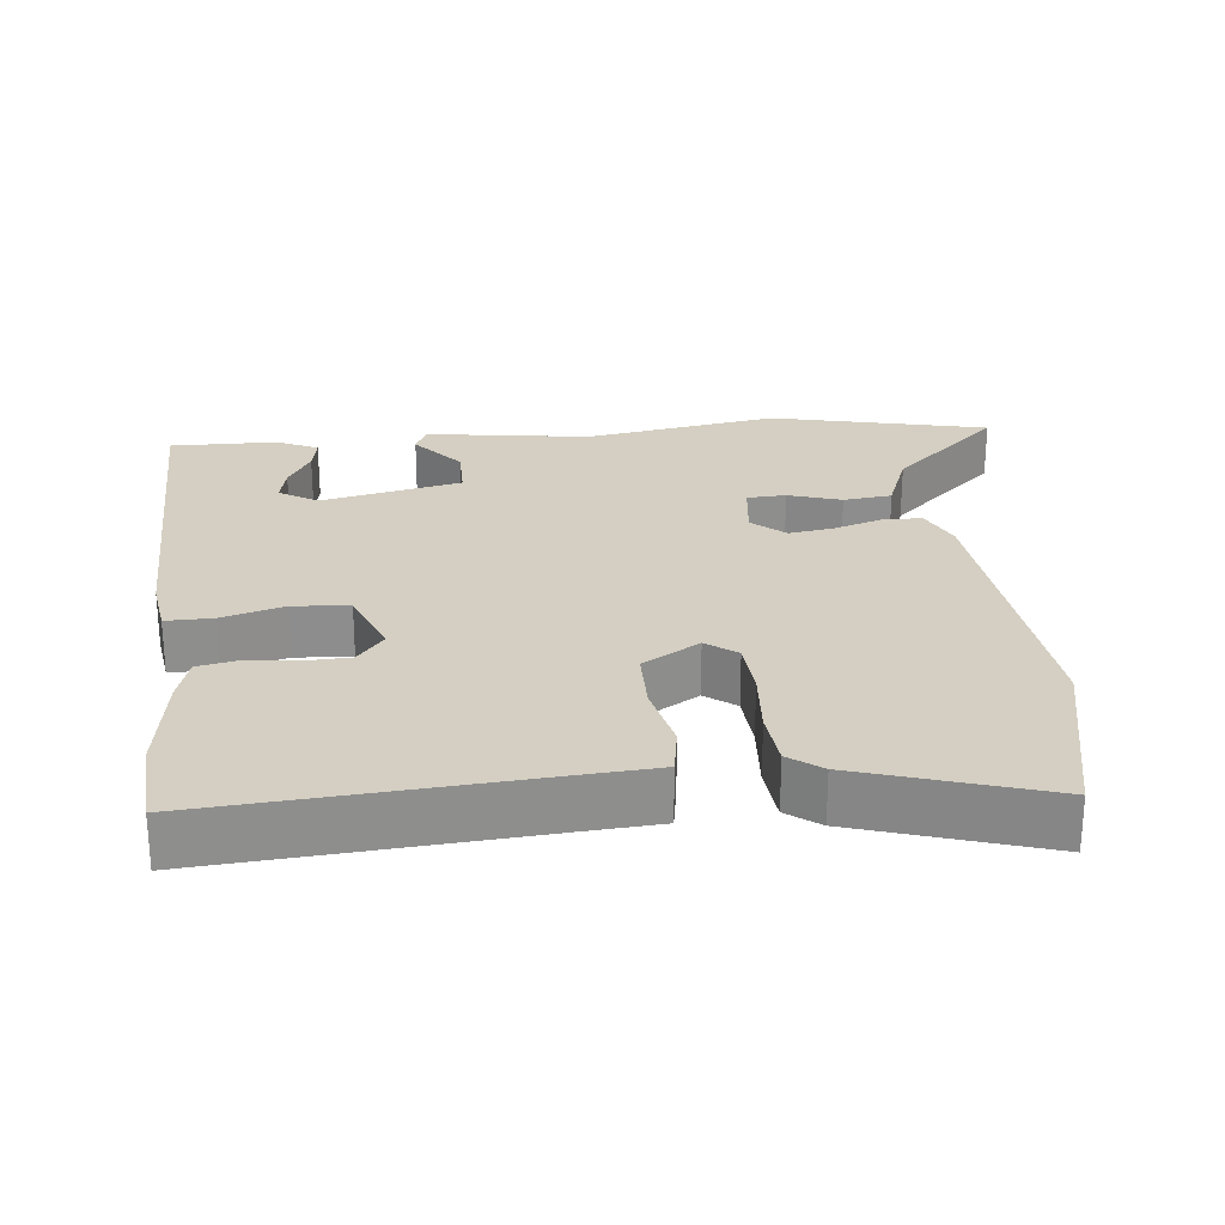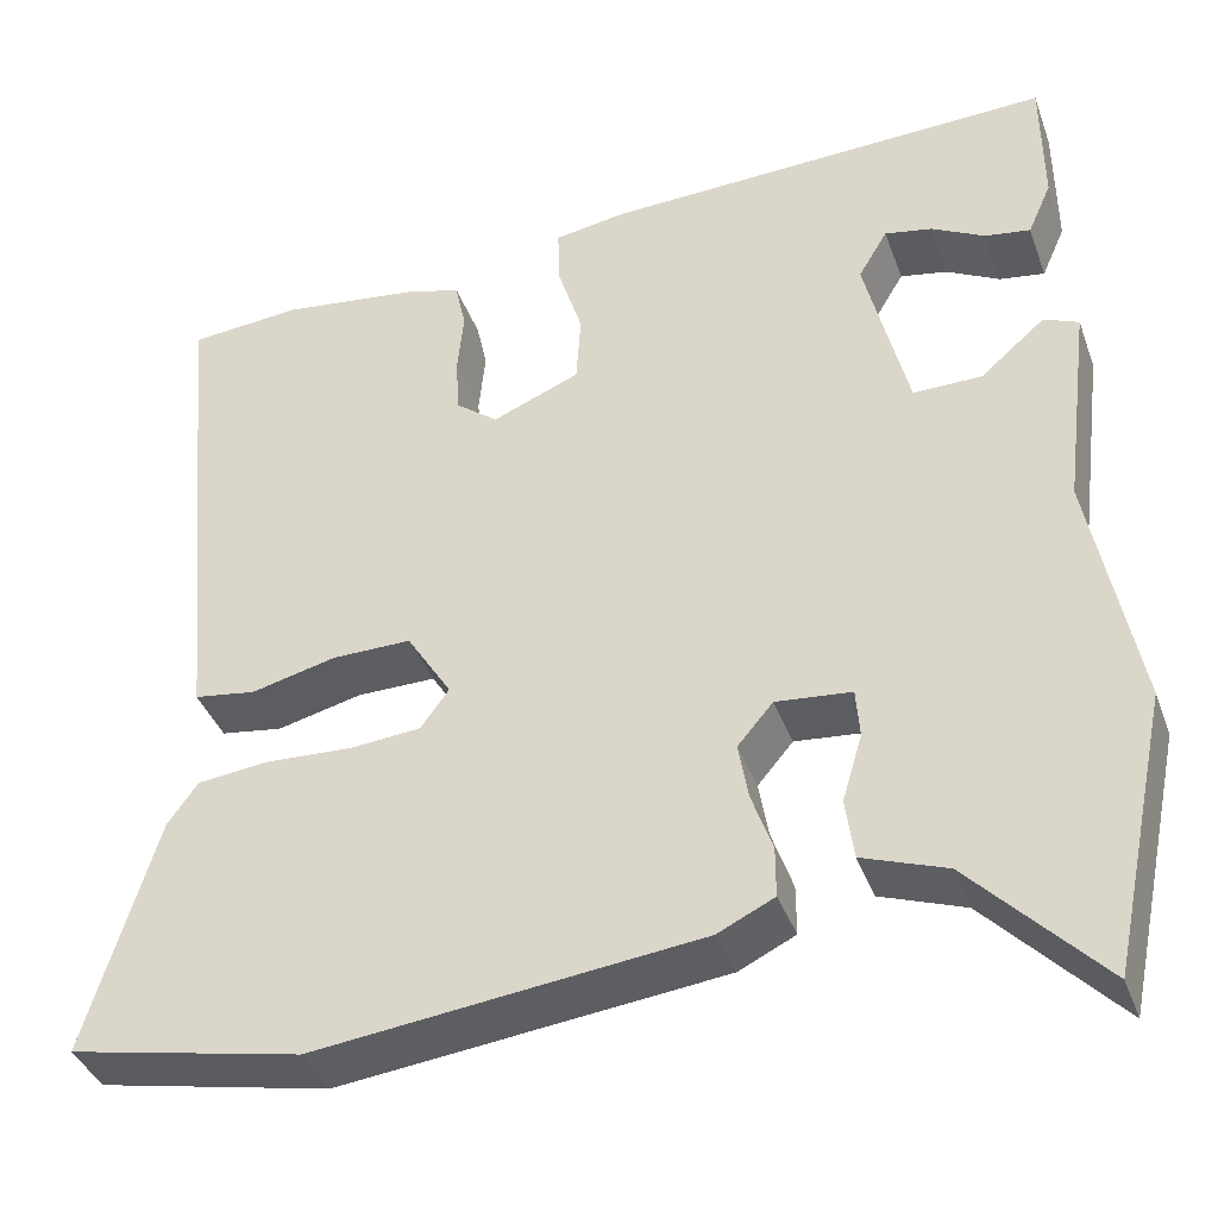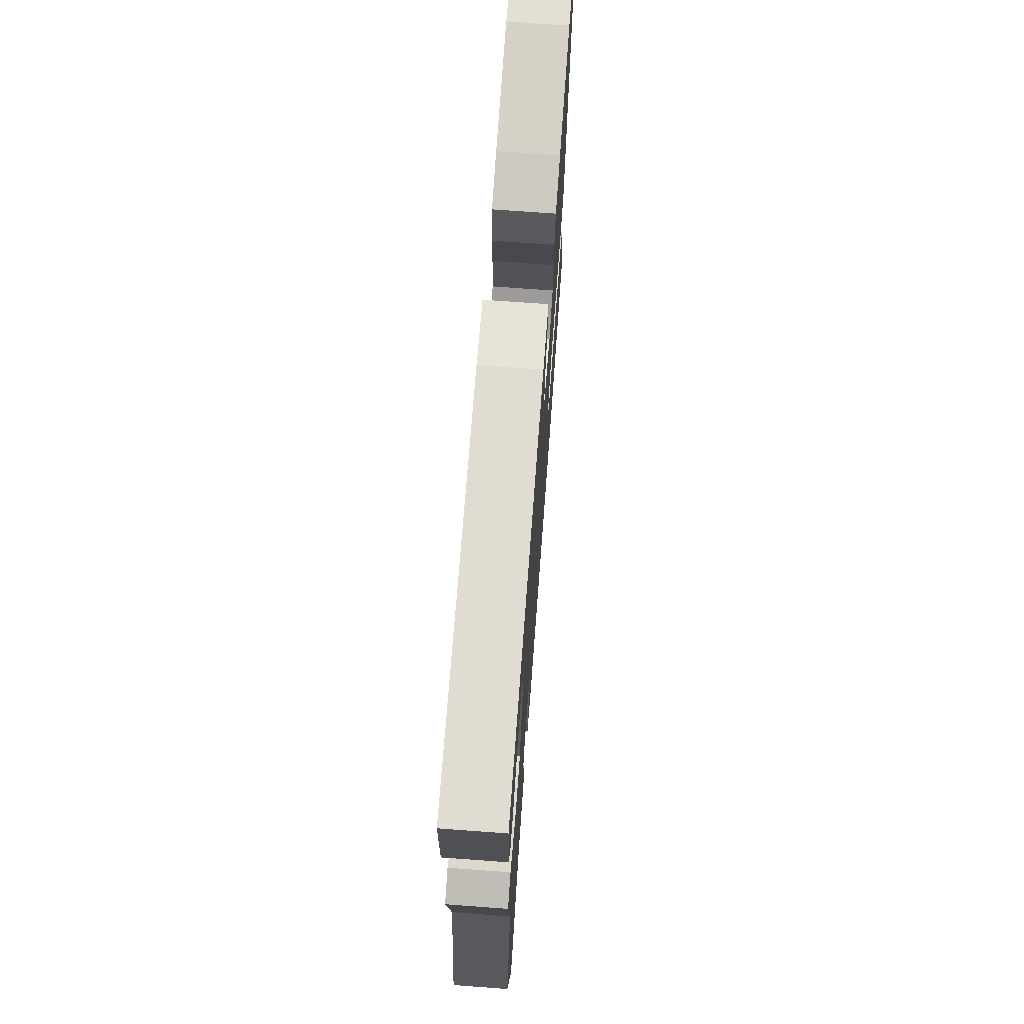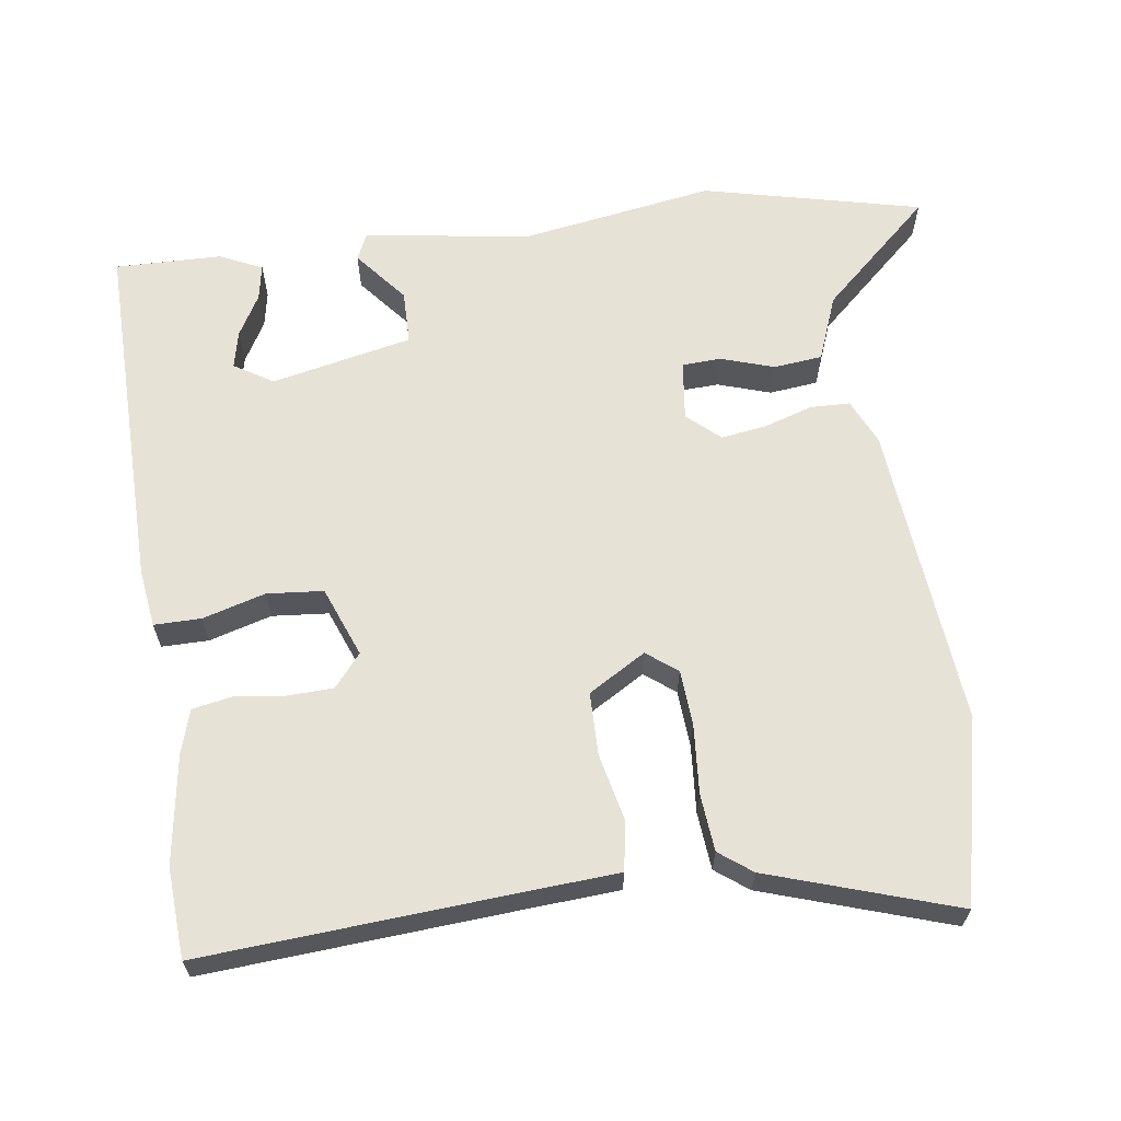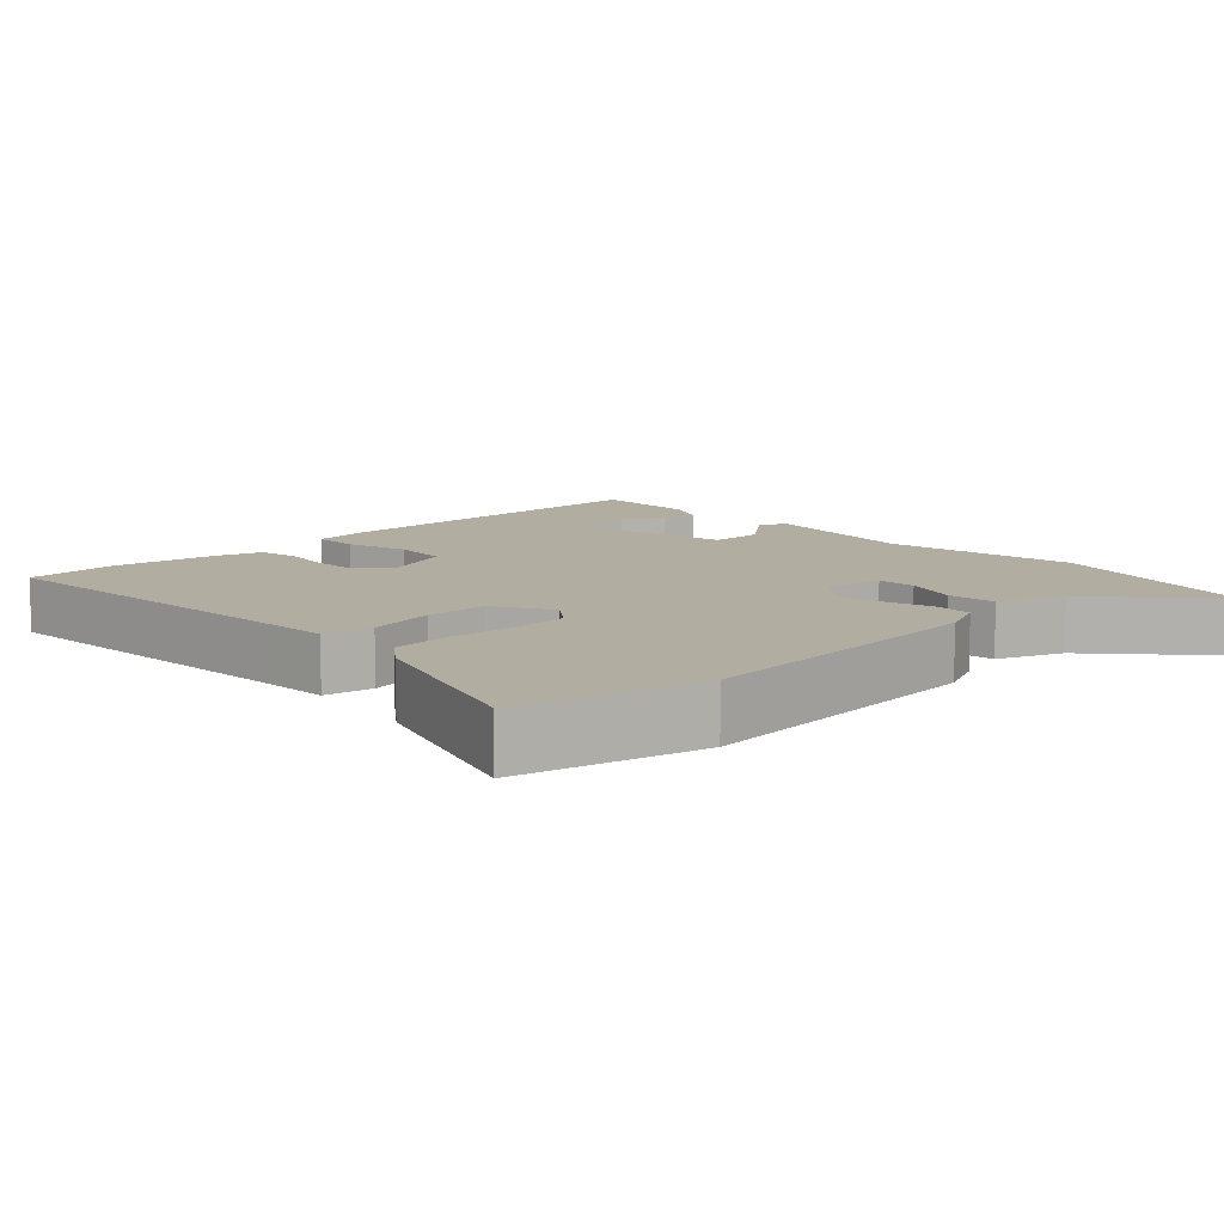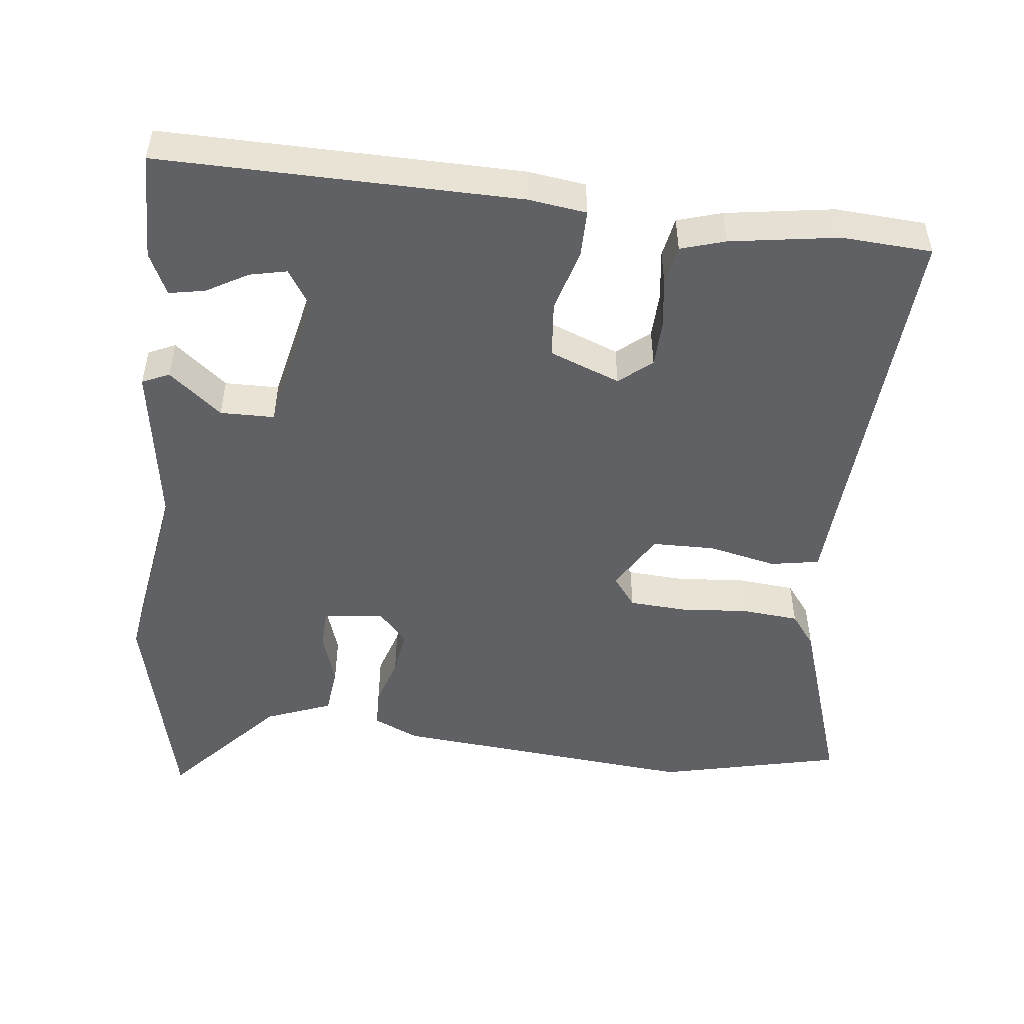
<metadata>
{"format":"obj","ext":"obj","renderer":"f3d","projection":"perspective","resolution":1024,"background":"white","views":[{"elev":25.5,"azim":85.2,"up":"+Y"},{"elev":-39.1,"azim":-161.0,"up":"+Z"},{"elev":71.5,"azim":-85.8,"up":"+Z"},{"elev":63.4,"azim":83.5,"up":"+Y"},{"elev":10.3,"azim":138.1,"up":"+Y"},{"elev":-49.8,"azim":-5.0,"up":"+Y"}]}
</metadata>
<code>
v -0.476 0.07 -0.613
v -0.54 0.07 -0.309
v -0.489 0.07 -0.041
v -0.518 0.07 0.189
v -0.48 0.07 0.205
v -0.409 0.07 0.144
v -0.334 0.07 0.143
v -0.287 0.07 0.337
v -0.319 0.07 0.391
v -0.371 0.07 0.381
v -0.429 0.07 0.35
v -0.479 0.07 0.342
v -0.505 0.07 0.401
v -0.504 0.07 0.549
v -0.01 0.07 0.53
v 0.07 0.07 0.517
v 0.068 0.07 0.452
v 0.041 0.07 0.366
v 0.046 0.07 0.288
v 0.142 0.07 0.248
v 0.188 0.07 0.284
v 0.192 0.07 0.347
v 0.185 0.07 0.417
v 0.197 0.07 0.472
v 0.259 0.07 0.489
v 0.409 0.07 0.508
v 0.533 0.07 0.497
v 0.49 0.07 0.042
v 0.481 0.07 -0.06
v 0.413 0.07 -0.07
v 0.32 0.07 -0.047
v 0.233 0.07 -0.046
v 0.184 0.07 -0.124
v 0.215 0.07 -0.167
v 0.293 0.07 -0.174
v 0.388 0.07 -0.169
v 0.467 0.07 -0.178
v 0.5 0.07 -0.224
v 0.578 0.07 -0.484
v 0.323 0.07 -0.536
v -0.099 0.07 -0.487
v -0.161 0.07 -0.457
v -0.161 0.07 -0.402
v -0.138 0.07 -0.336
v -0.127 0.07 -0.273
v -0.166 0.07 -0.227
v -0.249 0.07 -0.235
v -0.253 0.07 -0.289
v -0.231 0.07 -0.363
v -0.24 0.07 -0.43
v -0.332 0.07 -0.463
v -0.476 0 -0.613
v -0.54 0 -0.309
v -0.489 0 -0.041
v -0.518 0 0.189
v -0.48 0 0.205
v -0.409 0 0.144
v -0.334 0 0.143
v -0.287 0 0.337
v -0.319 0 0.391
v -0.371 0 0.381
v -0.429 0 0.35
v -0.479 0 0.342
v -0.505 0 0.401
v -0.504 0 0.549
v -0.01 0 0.53
v 0.07 0 0.517
v 0.068 0 0.452
v 0.041 0 0.366
v 0.046 0 0.288
v 0.142 0 0.248
v 0.188 0 0.284
v 0.192 0 0.347
v 0.185 0 0.417
v 0.197 0 0.472
v 0.259 0 0.489
v 0.409 0 0.508
v 0.533 0 0.497
v 0.49 0 0.042
v 0.481 0 -0.06
v 0.413 0 -0.07
v 0.32 0 -0.047
v 0.233 0 -0.046
v 0.184 0 -0.124
v 0.215 0 -0.167
v 0.293 0 -0.174
v 0.388 0 -0.169
v 0.467 0 -0.178
v 0.5 0 -0.224
v 0.578 0 -0.484
v 0.323 0 -0.536
v -0.099 0 -0.487
v -0.161 0 -0.457
v -0.161 0 -0.402
v -0.138 0 -0.336
v -0.127 0 -0.273
v -0.166 0 -0.227
v -0.249 0 -0.235
v -0.253 0 -0.289
v -0.231 0 -0.363
v -0.24 0 -0.43
v -0.332 0 -0.463
f 48 49 50 51
f 47 48 51 1
f 41 42 43 44
f 41 44 45
f 40 41 45
f 39 40 45 46
f 35 36 37 38
f 34 35 38 39
f 28 29 30 31
f 28 31 32
f 27 28 32
f 26 27 32 33
f 22 23 24 25
f 21 22 25 26
f 15 16 17 18
f 15 18 19
f 14 15 19
f 10 11 12 13
f 9 10 13 14
f 3 4 5 6
f 3 6 7
f 47 1 2 3
f 46 47 3 7
f 34 39 46 7
f 21 26 33
f 20 21 33
f 19 20 33
f 9 14 19
f 8 9 19 33
f 7 8 33 34
f 102 101 100 99
f 52 102 99 98
f 95 94 93 92
f 96 95 92
f 96 92 91
f 97 96 91 90
f 89 88 87 86
f 90 89 86 85
f 82 81 80 79
f 83 82 79
f 83 79 78
f 84 83 78 77
f 76 75 74 73
f 77 76 73 72
f 69 68 67 66
f 70 69 66
f 70 66 65
f 64 63 62 61
f 65 64 61 60
f 57 56 55 54
f 58 57 54
f 54 53 52 98
f 58 54 98 97
f 58 97 90 85
f 84 77 72
f 84 72 71
f 84 71 70
f 70 65 60
f 84 70 60 59
f 85 84 59 58
f 1 52 53 2
f 2 53 54 3
f 3 54 55 4
f 4 55 56 5
f 5 56 57 6
f 6 57 58 7
f 7 58 59 8
f 8 59 60 9
f 9 60 61 10
f 10 61 62 11
f 11 62 63 12
f 12 63 64 13
f 13 64 65 14
f 14 65 66 15
f 15 66 67 16
f 16 67 68 17
f 17 68 69 18
f 18 69 70 19
f 19 70 71 20
f 20 71 72 21
f 21 72 73 22
f 22 73 74 23
f 23 74 75 24
f 24 75 76 25
f 25 76 77 26
f 26 77 78 27
f 27 78 79 28
f 28 79 80 29
f 29 80 81 30
f 30 81 82 31
f 31 82 83 32
f 32 83 84 33
f 33 84 85 34
f 34 85 86 35
f 35 86 87 36
f 36 87 88 37
f 37 88 89 38
f 38 89 90 39
f 39 90 91 40
f 40 91 92 41
f 41 92 93 42
f 42 93 94 43
f 43 94 95 44
f 44 95 96 45
f 45 96 97 46
f 46 97 98 47
f 47 98 99 48
f 48 99 100 49
f 49 100 101 50
f 50 101 102 51
f 51 102 52 1

</code>
